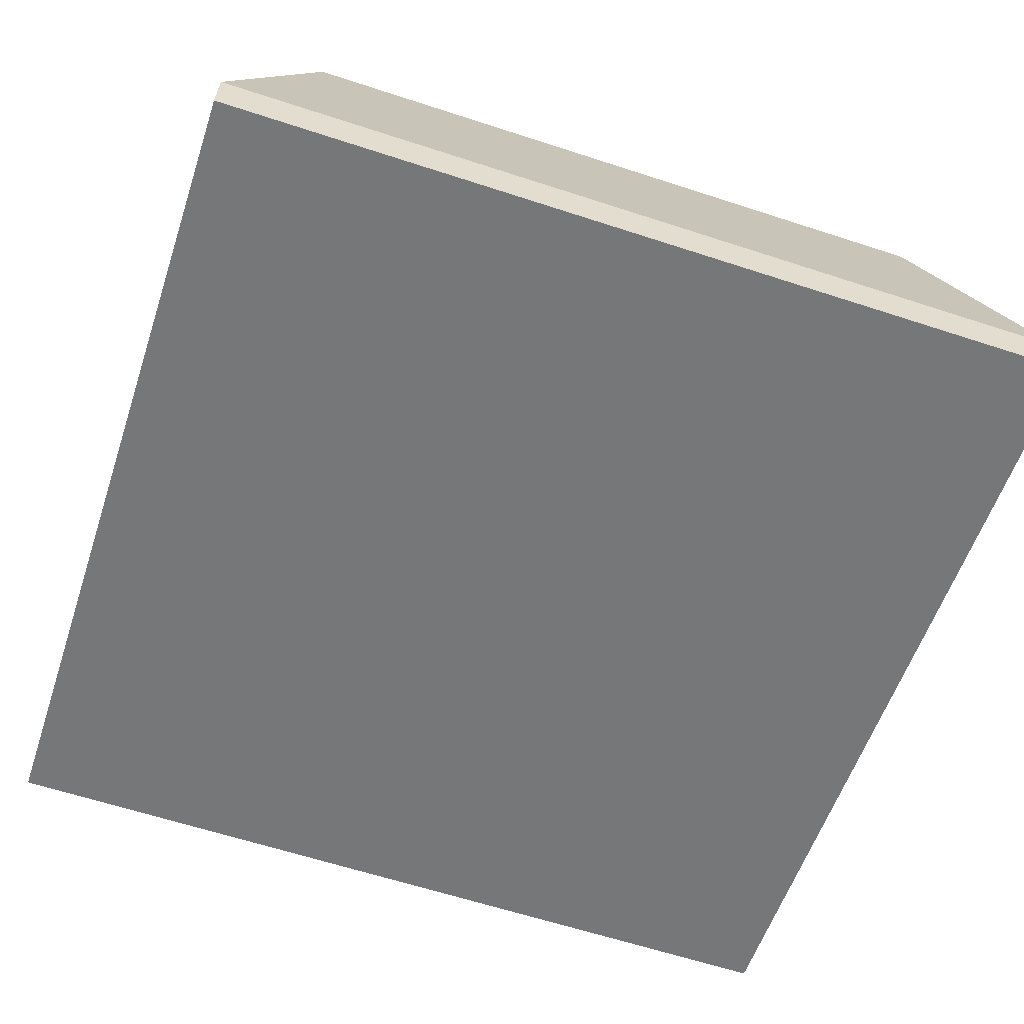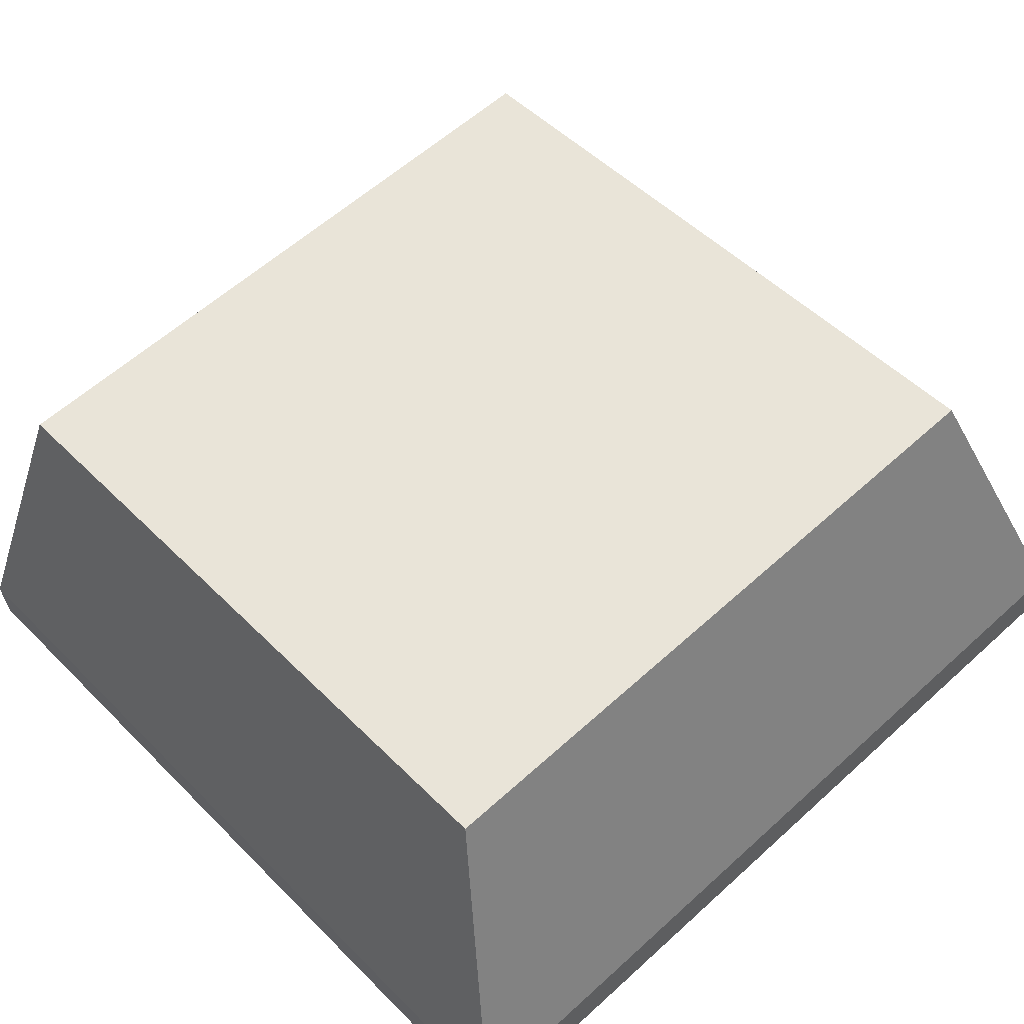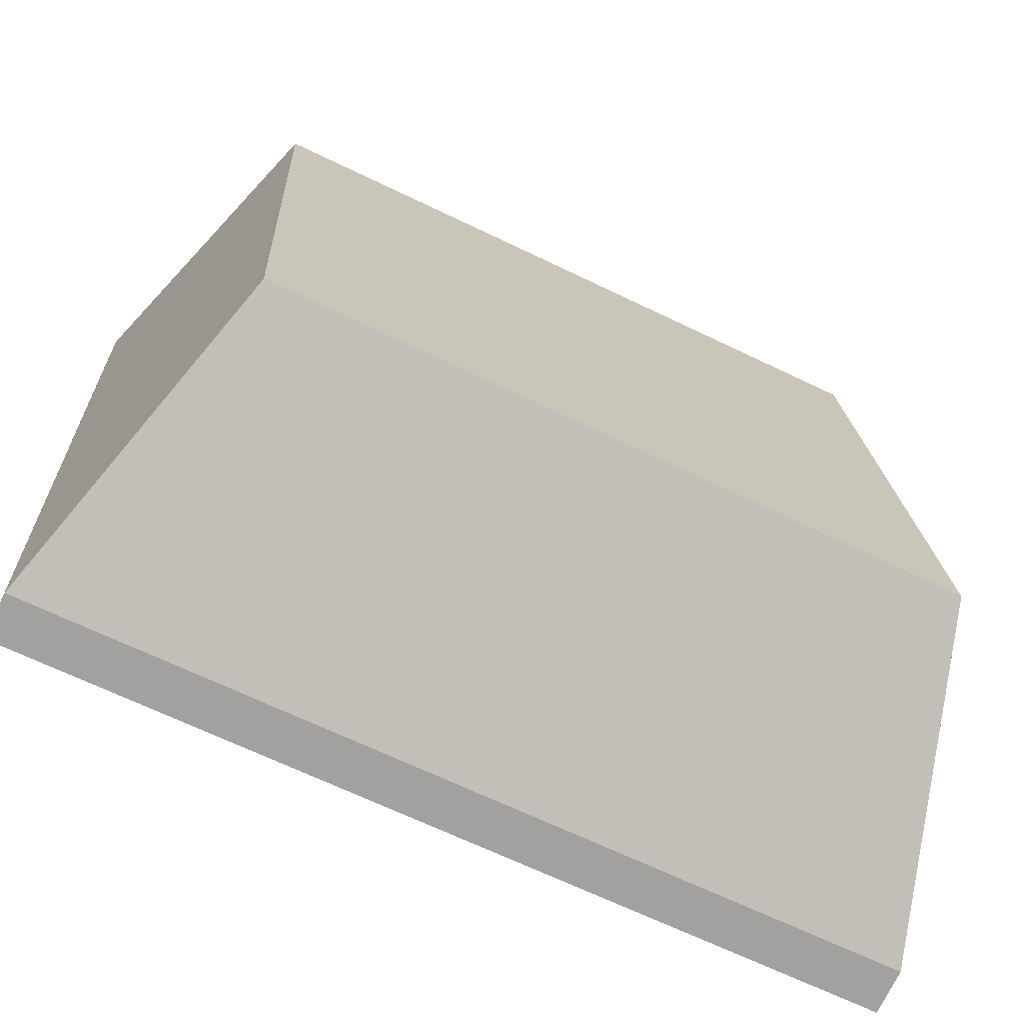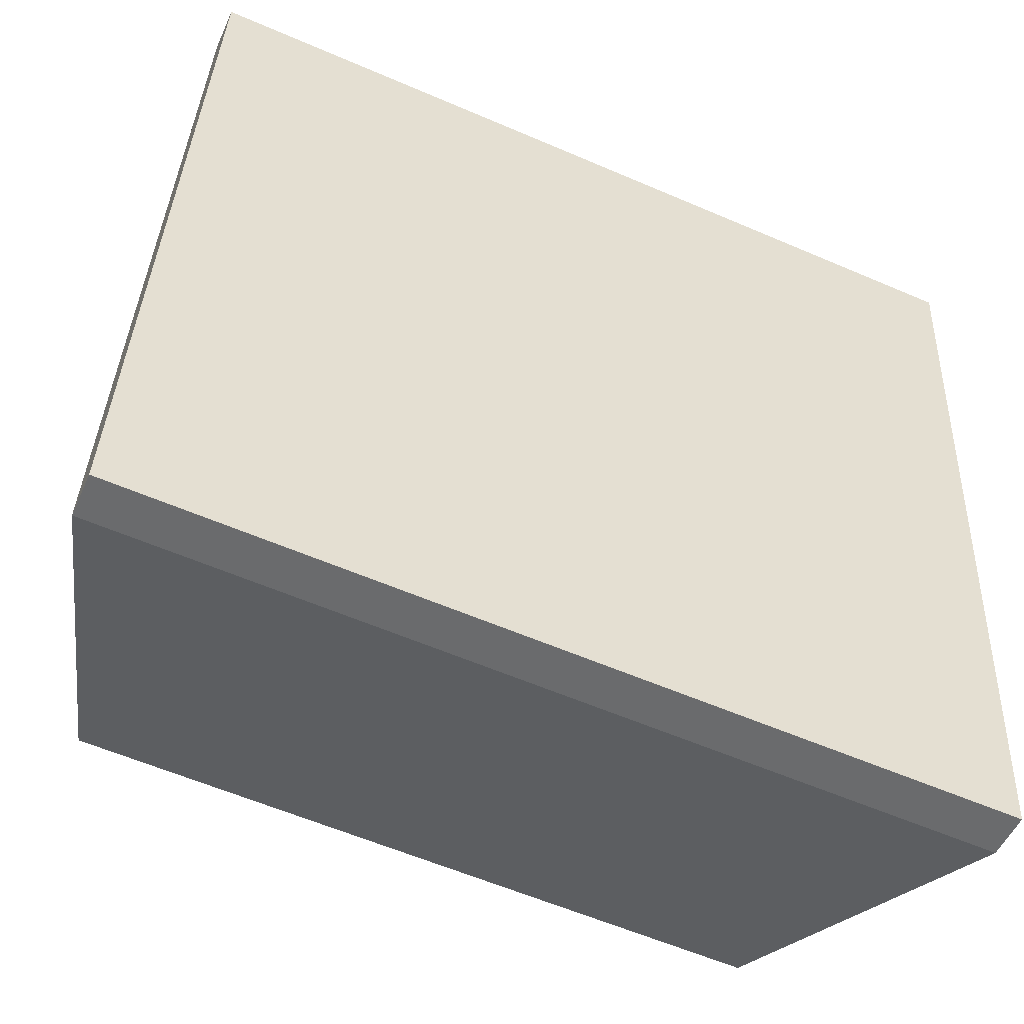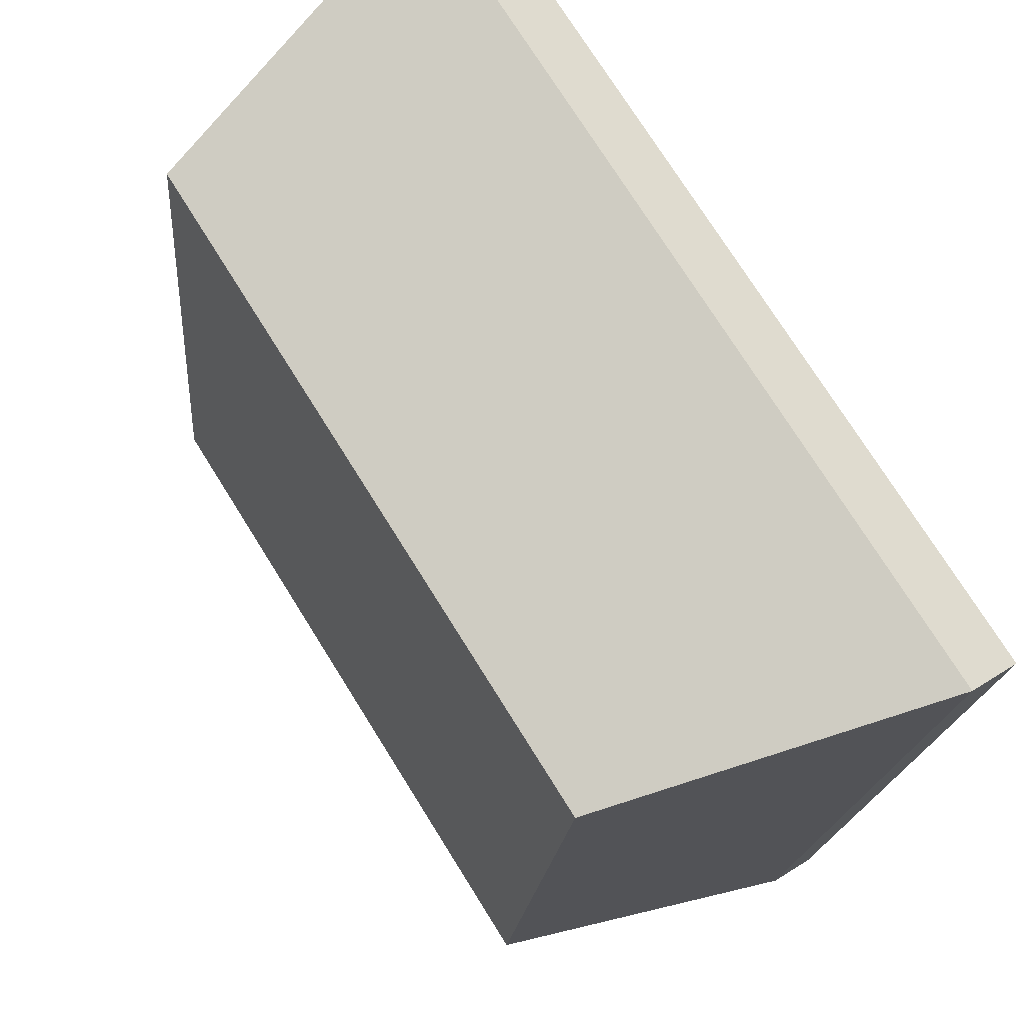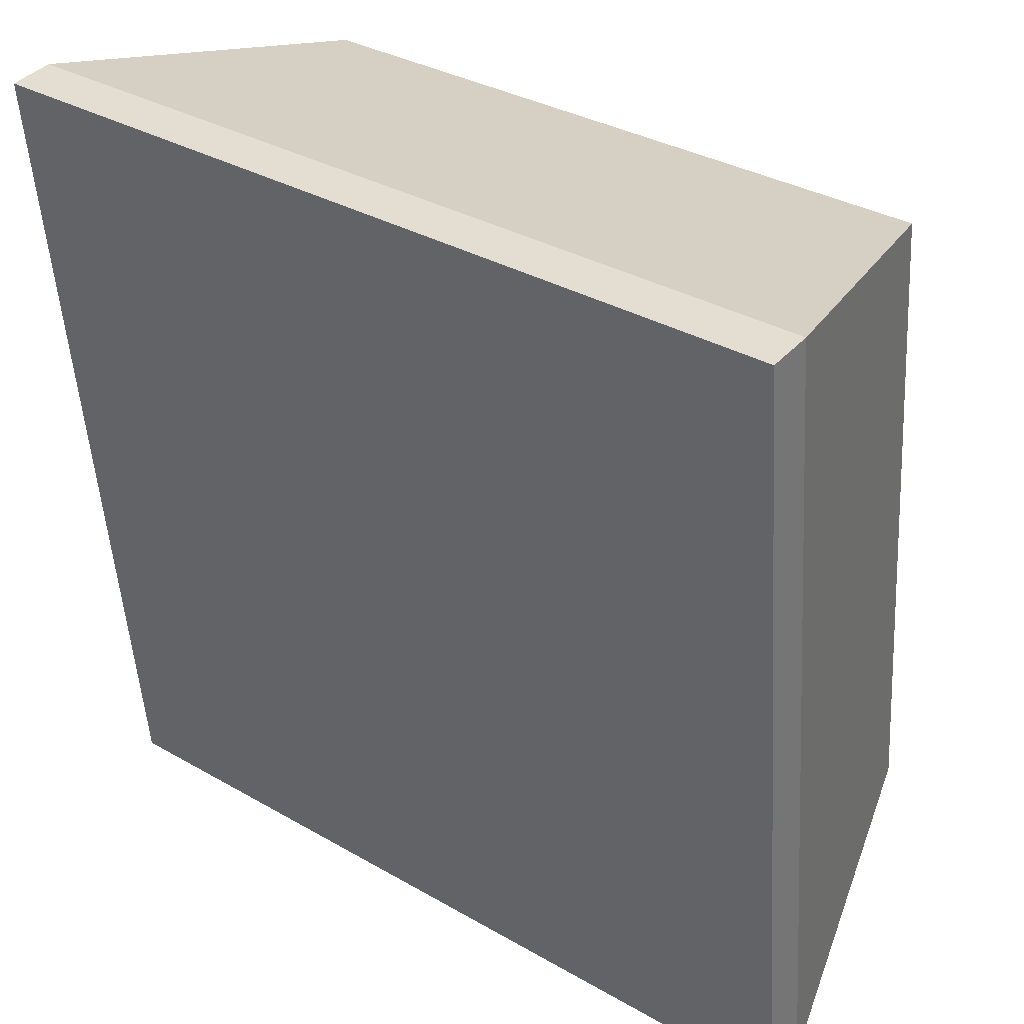
<metadata>
{"format":"obj","ext":"obj","renderer":"f3d","projection":"perspective","resolution":1024,"background":"white","views":[{"elev":-62.8,"azim":-18.3,"up":"+Y"},{"elev":50.7,"azim":47.3,"up":"+Y"},{"elev":-66.7,"azim":154.1,"up":"+Z"},{"elev":-58.8,"azim":-24.0,"up":"+Z"},{"elev":74.3,"azim":-122.0,"up":"+Z"},{"elev":33.5,"azim":38.3,"up":"+Z"}]}
</metadata>
<code>
o Group_12_14/Group_12/mesh3/mesh3-geometry#mesh3-geometry
v -0.8006 0.03791 0.1006
v -0.8092 0.01556 0.02552
v -0.8092 0.007381 0.106
v -0.8006 0.04436 0.03701
v -0.8092 0.003143 0.1056
v -0.7368 0.03791 0.1006
v -0.7282 0.01556 0.02552
v -0.8092 0.01132 0.02509
v -0.7282 0.007381 0.106
v -0.7368 0.04436 0.03701
v -0.7282 0.01132 0.02509
v -0.7282 0.003143 0.1056
f 1 2 3
f 2 1 4
f 3 2 1
f 4 1 2
f 2 5 3
f 3 5 2
f 3 6 1
f 1 6 3
f 6 4 1
f 1 4 6
f 4 7 2
f 2 7 4
f 5 2 8
f 8 2 5
f 5 9 3
f 3 9 5
f 6 3 9
f 9 3 6
f 4 6 10
f 10 6 4
f 7 4 10
f 10 4 7
f 11 2 7
f 7 2 11
f 2 11 8
f 8 11 2
f 11 5 8
f 8 5 11
f 9 5 12
f 12 5 9
f 7 6 9
f 9 6 7
f 6 7 10
f 10 7 6
f 9 11 7
f 7 11 9
f 5 11 12
f 12 11 5
f 11 9 12
f 12 9 11

</code>
